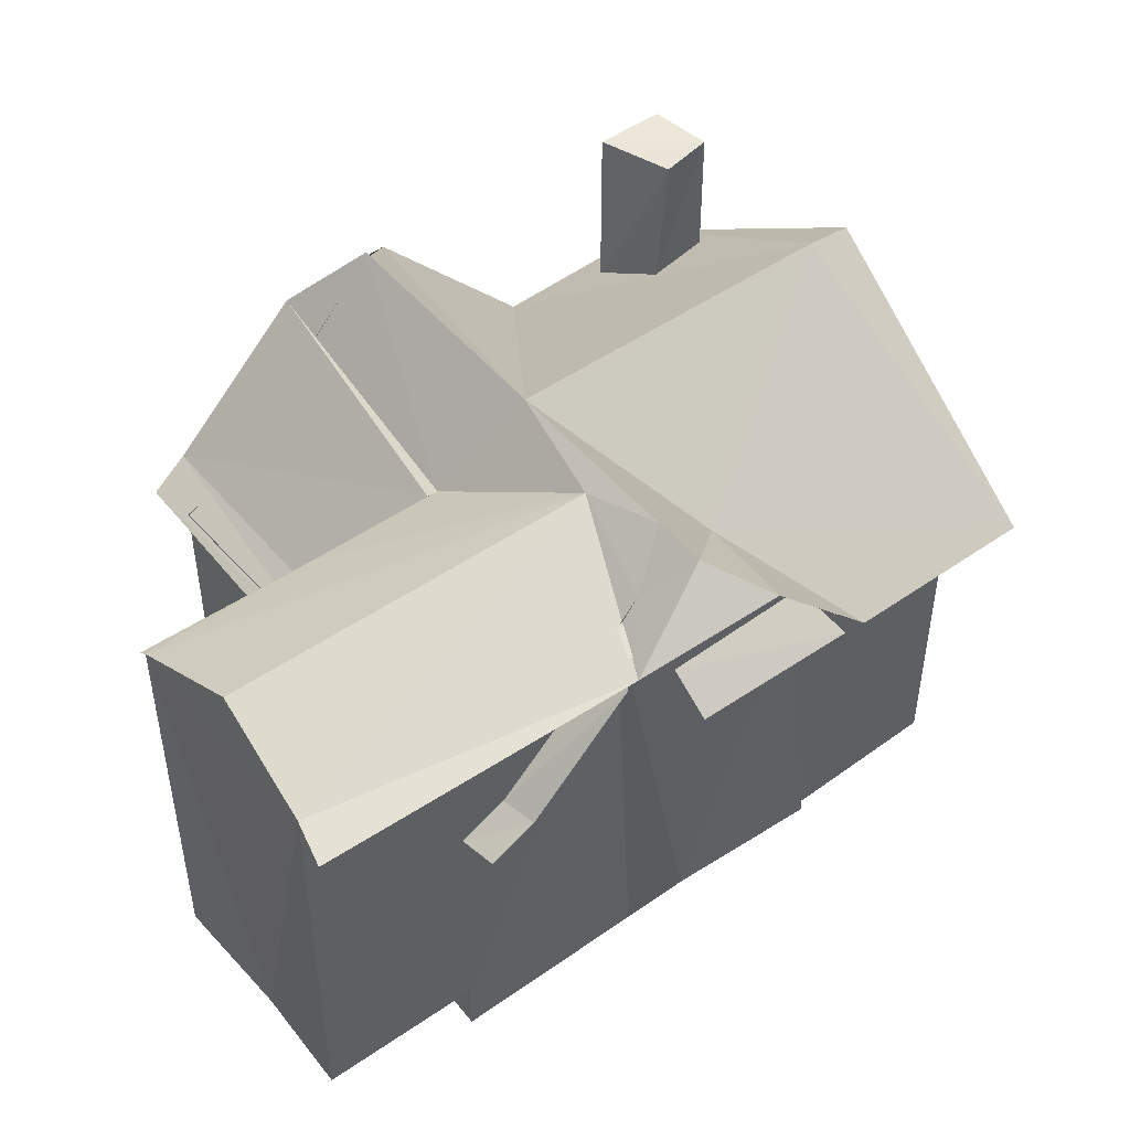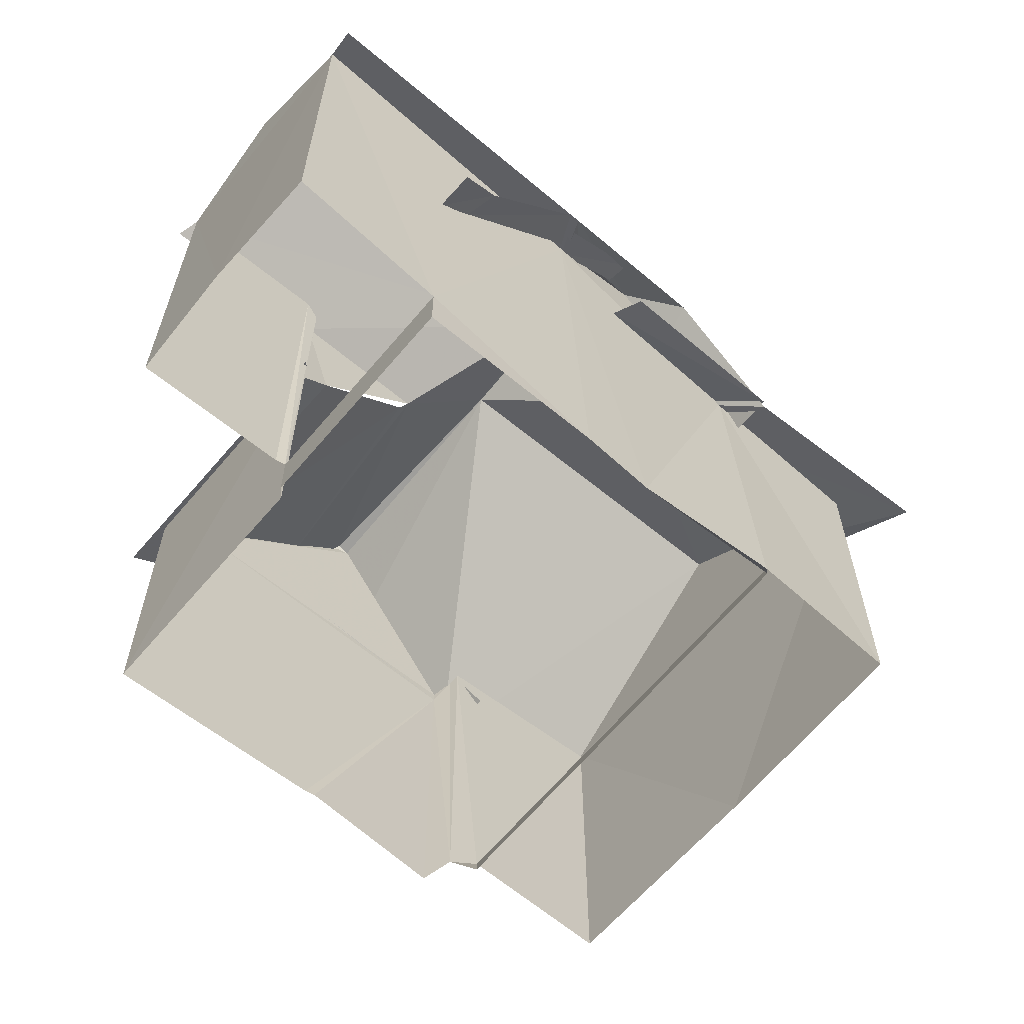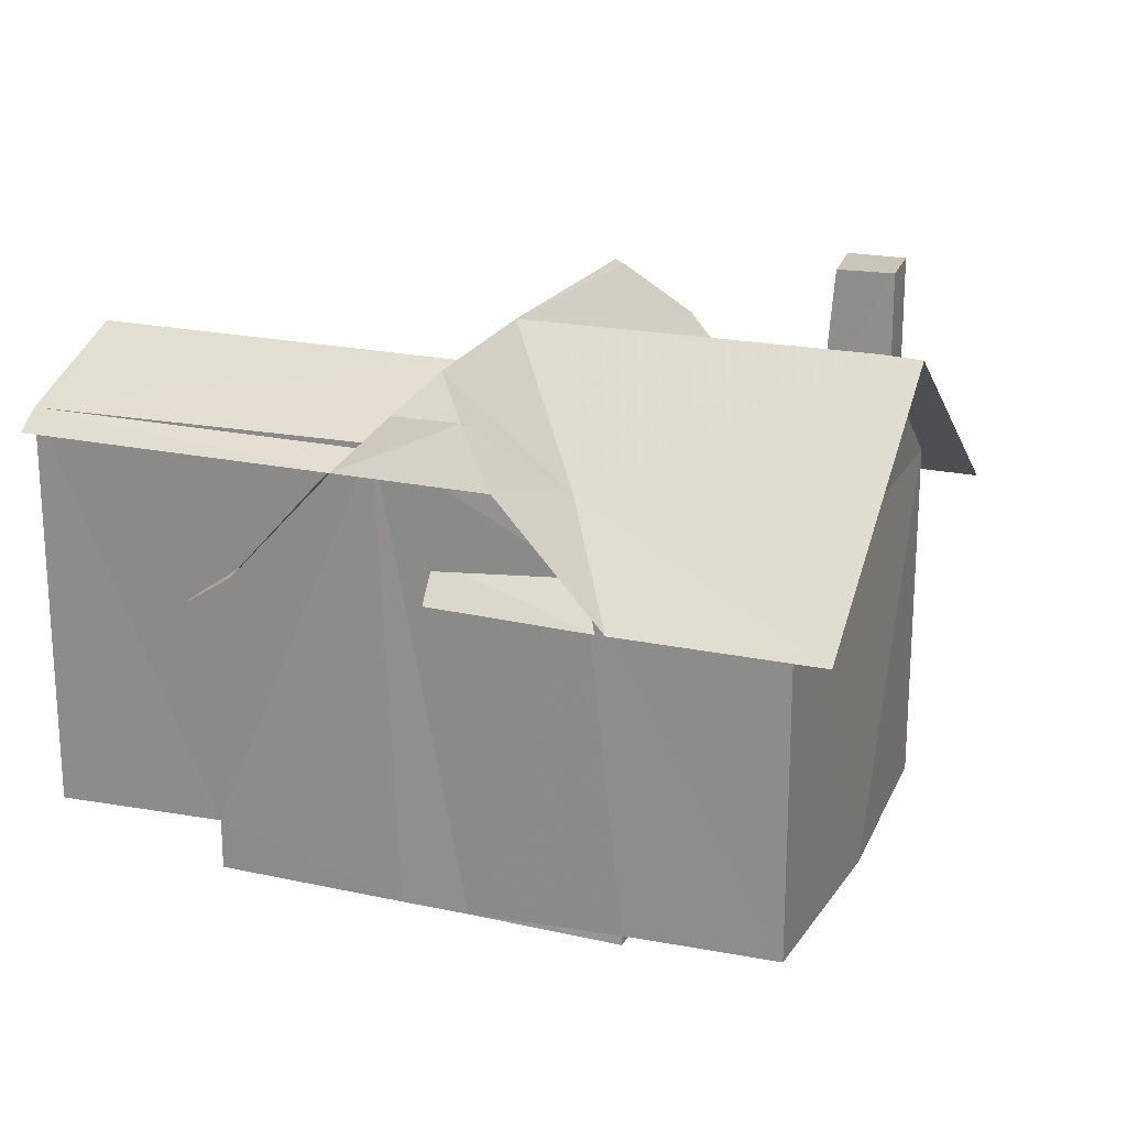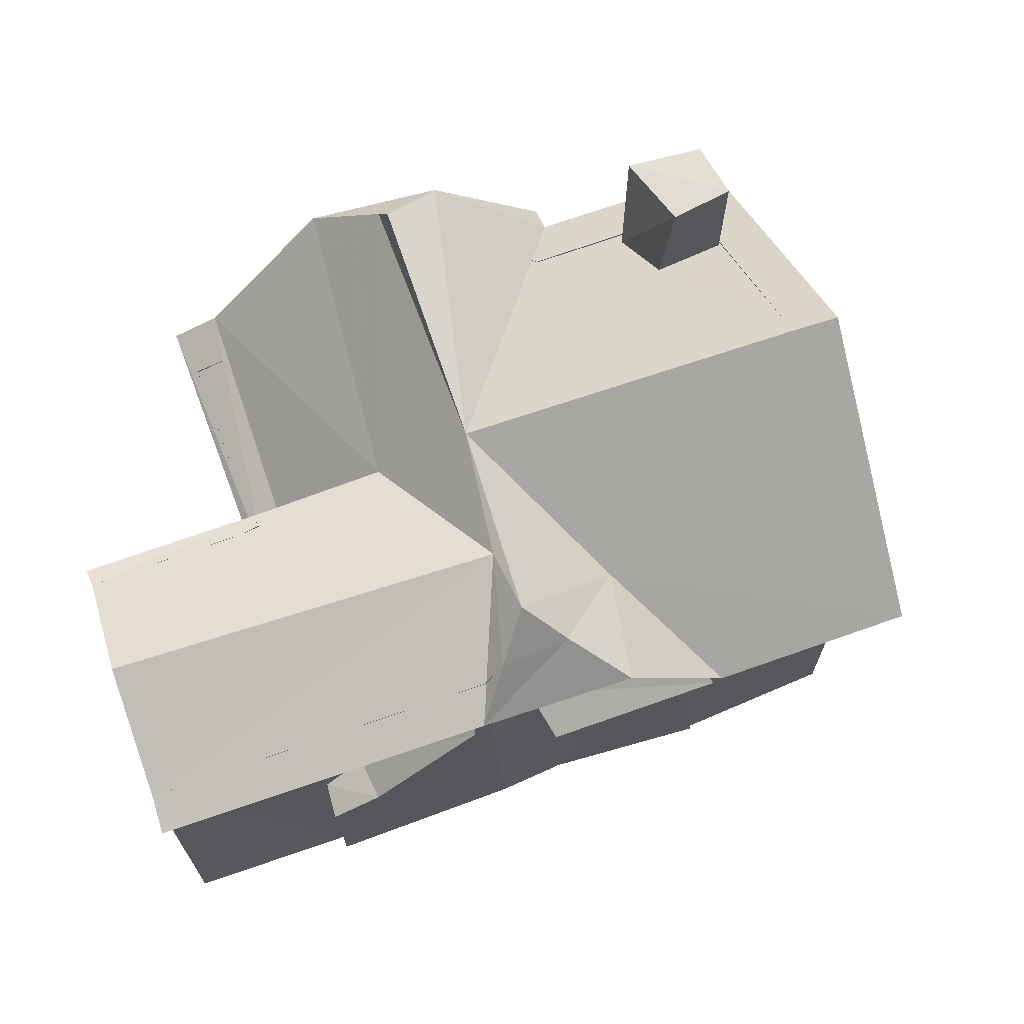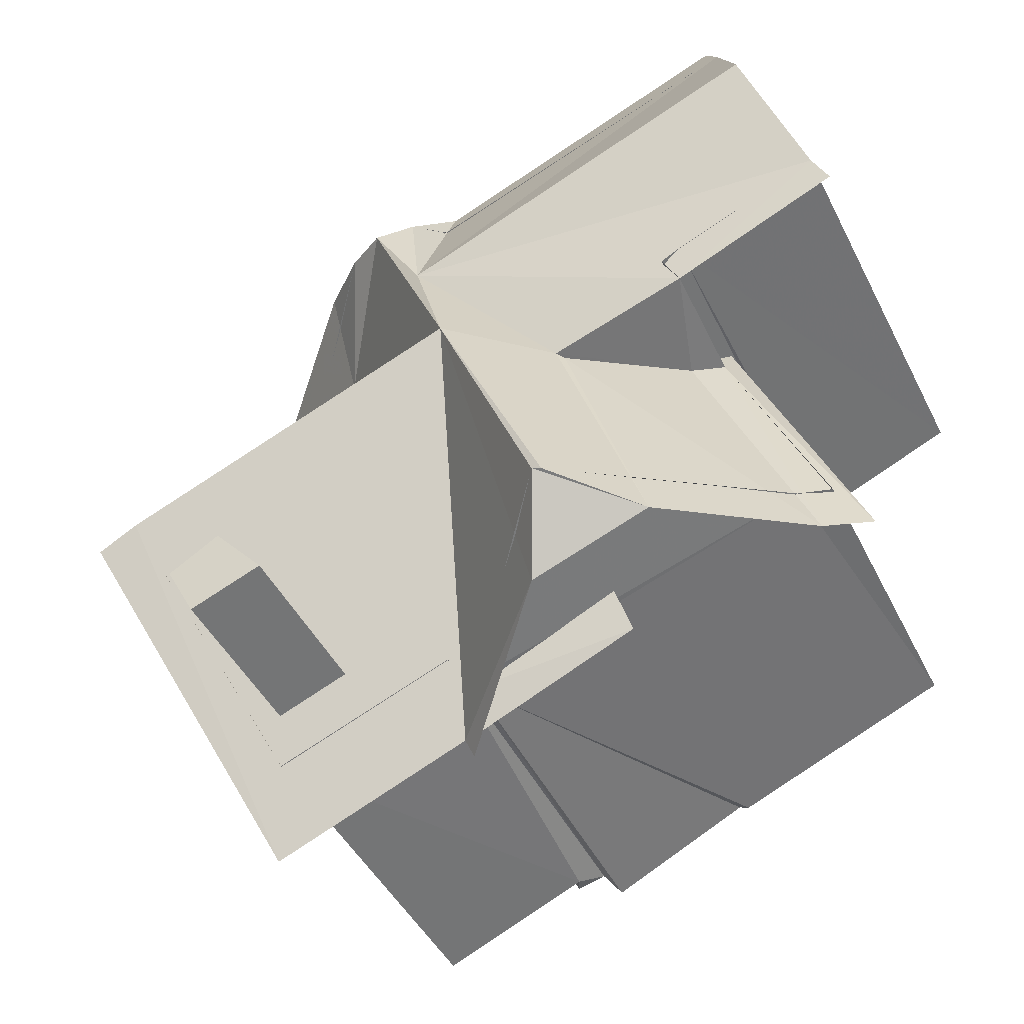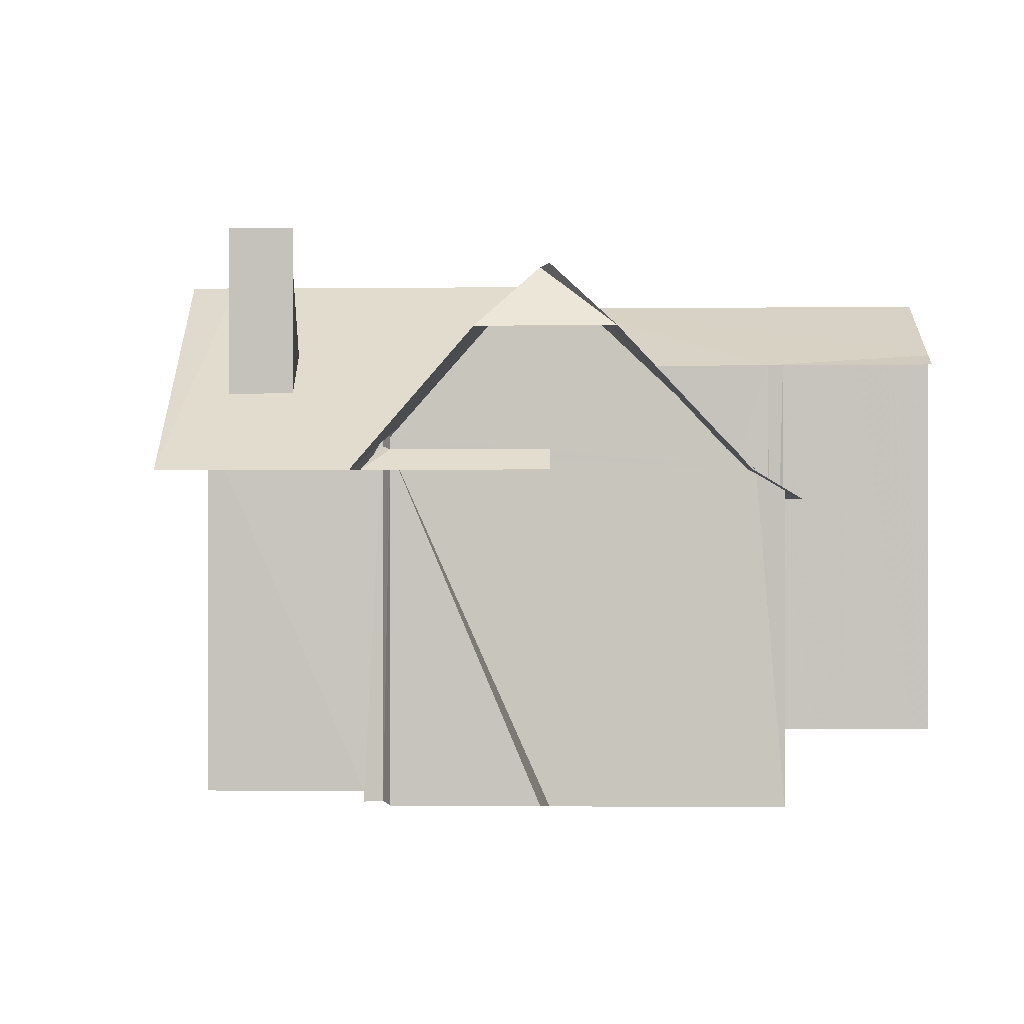
<metadata>
{"format":"obj","ext":"obj","renderer":"f3d","projection":"perspective","resolution":1024,"background":"white","views":[{"elev":48.1,"azim":165.3,"up":"+Z"},{"elev":-63.1,"azim":163.0,"up":"+Z"},{"elev":20.6,"azim":-135.7,"up":"+Z"},{"elev":69.5,"azim":-176.6,"up":"+Z"},{"elev":-45.0,"azim":24.8,"up":"+Y"},{"elev":0.3,"azim":25.1,"up":"+Z"}]}
</metadata>
<code>
v 2.613e+06 1.233e+06 532.3
v 2.613e+06 1.233e+06 532.3
v 2.613e+06 1.233e+06 527.5
v 2.613e+06 1.233e+06 532.3
v 2.613e+06 1.233e+06 527.5
v 2.613e+06 1.233e+06 527.5
v 2.613e+06 1.233e+06 530.1
v 2.613e+06 1.233e+06 527.5
v 2.613e+06 1.233e+06 530.8
v 2.613e+06 1.233e+06 530.3
v 2.613e+06 1.233e+06 532.3
v 2.613e+06 1.233e+06 530.3
v 2.613e+06 1.233e+06 531.4
v 2.613e+06 1.233e+06 532
v 2.613e+06 1.233e+06 532.3
v 2.613e+06 1.233e+06 527
v 2.613e+06 1.233e+06 526.8
v 2.613e+06 1.233e+06 527.1
v 2.613e+06 1.233e+06 526.8
v 2.613e+06 1.233e+06 528.2
v 2.613e+06 1.233e+06 527.5
v 2.613e+06 1.233e+06 527.5
v 2.613e+06 1.233e+06 528.2
v 2.613e+06 1.233e+06 526.8
v 2.613e+06 1.233e+06 526.8
v 2.613e+06 1.233e+06 527.5
v 2.613e+06 1.233e+06 527.5
v 2.613e+06 1.233e+06 528.1
v 2.613e+06 1.233e+06 527.5
v 2.613e+06 1.233e+06 528
v 2.613e+06 1.233e+06 527.5
v 2.613e+06 1.233e+06 528
v 2.613e+06 1.233e+06 527.5
v 2.613e+06 1.233e+06 527.5
v 2.613e+06 1.233e+06 528.1
v 2.613e+06 1.233e+06 532.2
v 2.613e+06 1.233e+06 530.8
v 2.613e+06 1.233e+06 527.5
v 2.613e+06 1.233e+06 529.5
v 2.613e+06 1.233e+06 530.3
v 2.613e+06 1.233e+06 527.5
v 2.613e+06 1.233e+06 531.4
v 2.613e+06 1.233e+06 530.5
v 2.613e+06 1.233e+06 530.5
v 2.613e+06 1.233e+06 530.8
v 2.613e+06 1.233e+06 530.8
v 2.613e+06 1.233e+06 530.1
v 2.613e+06 1.233e+06 530.6
v 2.613e+06 1.233e+06 530.7
v 2.613e+06 1.233e+06 532
v 2.613e+06 1.233e+06 530.3
v 2.613e+06 1.233e+06 527.5
v 2.613e+06 1.233e+06 527.5
v 2.613e+06 1.233e+06 527.5
v 2.613e+06 1.233e+06 528.2
v 2.613e+06 1.233e+06 528.3
v 2.613e+06 1.233e+06 530.3
v 2.613e+06 1.233e+06 530.5
v 2.613e+06 1.233e+06 530.3
v 2.613e+06 1.233e+06 519.6
v 2.613e+06 1.233e+06 520.8
v 2.613e+06 1.233e+06 520.8
v 2.613e+06 1.233e+06 519.6
v 2.613e+06 1.233e+06 519.8
v 2.613e+06 1.233e+06 519.8
v 2.613e+06 1.233e+06 527.5
v 2.613e+06 1.233e+06 519.8
v 2.613e+06 1.233e+06 519.8
v 2.613e+06 1.233e+06 528.4
v 2.613e+06 1.233e+06 528.3
v 2.613e+06 1.233e+06 519.8
v 2.613e+06 1.233e+06 519.6
v 2.613e+06 1.233e+06 528.5
v 2.613e+06 1.233e+06 519.6
v 2.613e+06 1.233e+06 528.3
v 2.613e+06 1.233e+06 528.2
v 2.613e+06 1.233e+06 519.6
v 2.613e+06 1.233e+06 530.5
v 2.613e+06 1.233e+06 519.6
v 2.613e+06 1.233e+06 527
v 2.613e+06 1.233e+06 520.8
v 2.613e+06 1.233e+06 520.8
v 2.613e+06 1.233e+06 520.8
v 2.613e+06 1.233e+06 530.5
v 2.613e+06 1.233e+06 520.8
v 2.613e+06 1.233e+06 519.6
v 2.613e+06 1.233e+06 527.5
v 2.613e+06 1.233e+06 519.6
v 2.613e+06 1.233e+06 519.6
v 2.613e+06 1.233e+06 532.3
v 2.613e+06 1.233e+06 530.8
v 2.613e+06 1.233e+06 528.3
v 2.613e+06 1.233e+06 519.6
v 2.613e+06 1.233e+06 519.6
v 2.613e+06 1.233e+06 519.6
v 2.613e+06 1.233e+06 533.3
v 2.613e+06 1.233e+06 533.3
v 2.613e+06 1.233e+06 533.3
v 2.613e+06 1.233e+06 533.3
v 2.613e+06 1.233e+06 530.3
v 2.613e+06 1.233e+06 530.3
v 2.613e+06 1.233e+06 529.3
v 2.613e+06 1.233e+06 529.3
f 1 2 3
f 4 1 5
f 3 5 1
f 6 7 8
f 7 9 8
f 10 11 9
f 10 4 11
f 10 9 7
f 12 13 14
f 14 4 10
f 4 14 15
f 14 13 15
f 16 17 18
f 19 17 16
f 8 19 16
f 6 8 16
f 20 21 22
f 23 21 20
f 24 25 26
f 26 27 24
f 28 29 30
f 31 30 29
f 31 32 30
f 33 34 35
f 11 4 36
f 37 36 4
f 37 5 38
f 4 5 37
f 39 40 41
f 15 42 39
f 40 39 42
f 39 4 15
f 43 44 45
f 46 45 44
f 47 48 27
f 27 26 47
f 49 12 14
f 14 50 49
f 12 49 51
f 39 41 52
f 1 52 2
f 1 4 39
f 52 1 39
f 53 54 55
f 56 55 54
f 57 58 59
f 50 14 58
f 59 14 10
f 58 14 59
f 9 36 37
f 36 9 11
f 15 13 42
f 42 12 40
f 13 12 42
f 60 61 62
f 63 64 65
f 66 16 59
f 59 10 66
f 67 68 69
f 1 70 69
f 67 70 71
f 69 70 67
f 72 73 64
f 69 64 73
f 63 72 64
f 69 68 64
f 30 72 74
f 30 75 76
f 30 76 72
f 73 72 76
f 16 77 78
f 59 16 78
f 79 16 80
f 77 16 79
f 81 82 49
f 58 81 49
f 83 81 58
f 50 58 49
f 83 58 84
f 84 85 83
f 85 84 62
f 77 62 78
f 84 78 62
f 62 77 86
f 87 79 80
f 87 88 79
f 88 30 89
f 30 88 87
f 75 87 36
f 87 75 30
f 74 89 30
f 90 36 87
f 91 42 13
f 92 42 91
f 71 70 92
f 92 65 71
f 93 65 92
f 93 92 91
f 91 61 94
f 82 61 49
f 93 95 65
f 61 60 94
f 93 91 94
f 91 49 61
f 60 62 86
f 63 65 95
f 96 97 98 99
f 96 97 101 100
f 97 98 102 101
f 98 99 103 102
f 99 96 100 103

</code>
